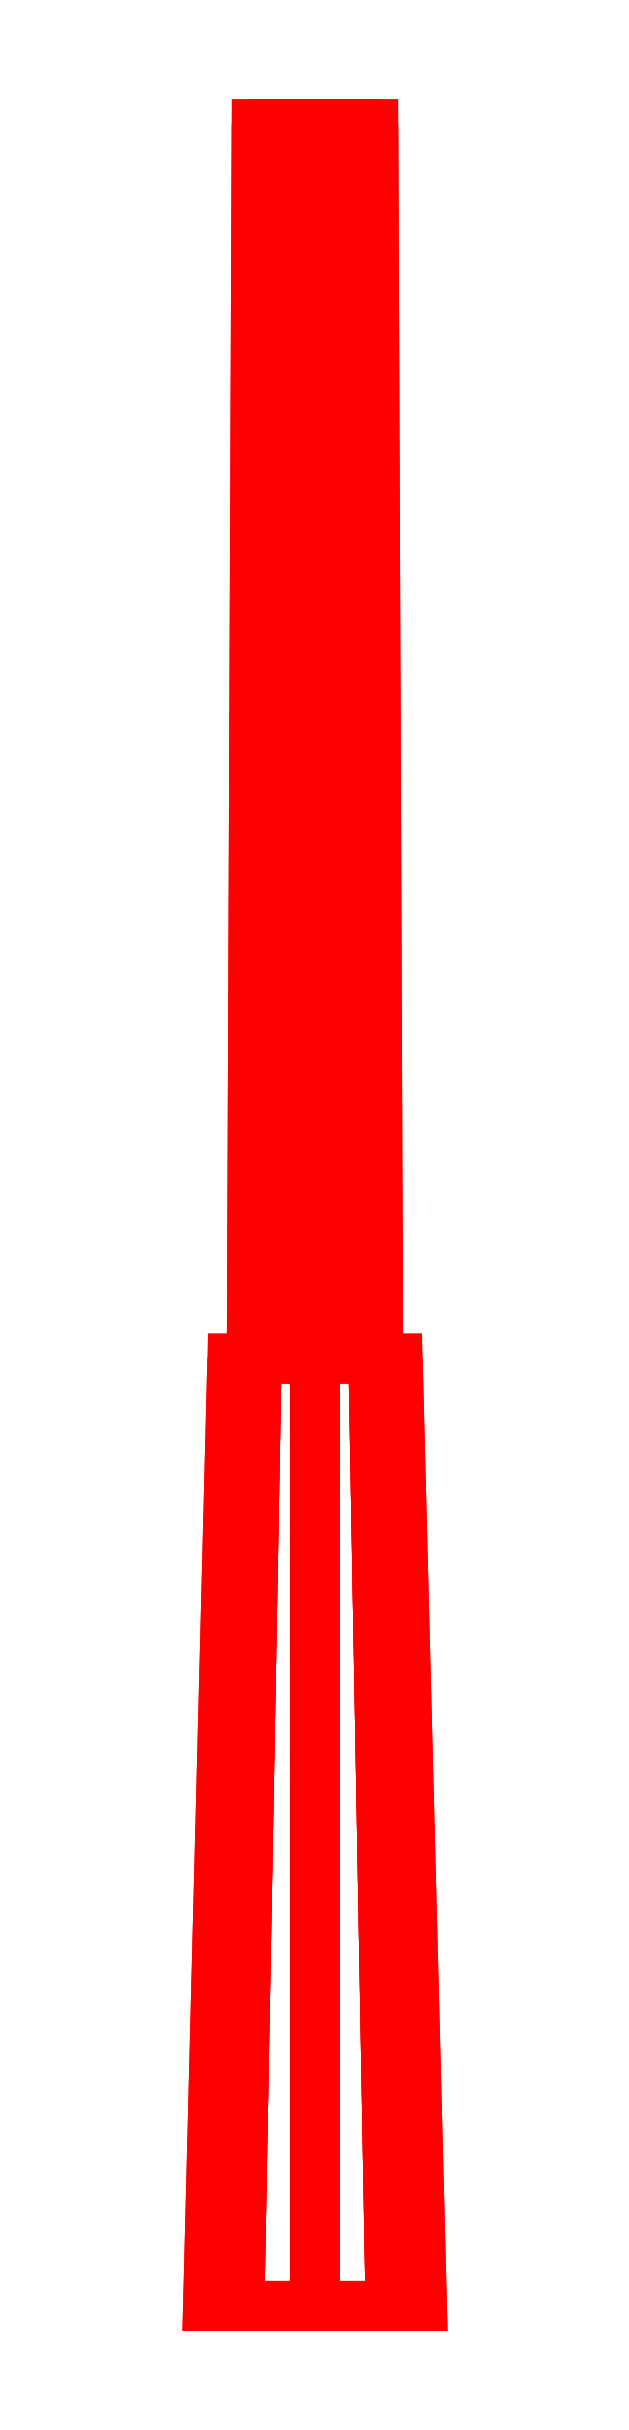
<metadata>
{"format":"dxf","ext":"dxf","renderer":"ezdxf+matplotlib","layout":"modelspace","background":"white","min_lineweight":24,"dpi":150}
</metadata>
<code>
0
SECTION
2
ENTITIES
0
3DFACE
8
BARREL
10
0.08485
20
5.18
30
0.08485
11
-0.12
21
5.18
31
9e-16
12
-0.08485
22
5.18
32
0.08485
13
1.4e-15
23
5.18
33
0.12
0
3DFACE
8
BARREL
10
0.12
20
5.18
30
9e-16
11
-0.08485
21
5.18
31
-0.08485
12
-0.12
22
5.18
32
9e-16
13
0.08485
23
5.18
33
0.08485
0
3DFACE
8
BARREL
10
0.12
20
5.18
30
9e-16
11
0.08485
21
5.18
31
0.08485
12
0.09192
22
2.64
32
0.09192
13
0.13
23
2.64
33
9e-16
0
3DFACE
8
BARREL
10
-0.08485
20
5.18
30
0.08485
11
-0.12
21
5.18
31
9e-16
12
-0.13
22
2.64
32
9e-16
13
-0.09192
23
2.64
33
0.09192
0
3DFACE
8
BARREL
10
-0.09192
20
2.64
30
0.09192
11
-0.13
21
2.64
31
-2.7e-15
12
-0.17
22
2.64
32
-2.7e-15
13
-0.1202
23
2.64
33
0.1202
0
3DFACE
8
BARREL
10
0.13
20
2.64
30
9e-16
11
0.09192
21
2.64
31
0.09192
12
0.1202
22
2.64
32
0.1202
13
0.17
23
2.64
33
9e-16
0
3DFACE
8
BARREL
10
0.17
20
2.64
30
9e-16
11
0.1202
21
2.64
31
0.1202
12
0.1556
22
0.69
32
0.1556
13
0.22
23
0.69
33
9e-16
0
3DFACE
8
BARREL
10
-0.1202
20
2.64
30
0.1202
11
-0.17
21
2.64
31
9e-16
12
-0.22
22
0.69
32
9e-16
13
-0.1556
23
0.69
33
0.1556
0
3DFACE
8
BARREL
10
-0.09192
20
2.64
30
-0.09192
11
1.4e-15
21
2.64
31
-0.13
12
3.2e-15
22
2.64
32
-0.17
13
-0.1202
23
2.64
33
-0.1202
0
3DFACE
8
BARREL
10
1.4e-15
20
2.64
30
-0.13
11
0.09192
21
2.64
31
-0.09192
12
0.1202
22
2.64
32
-0.1202
13
1.4e-15
23
2.64
33
-0.17
0
3DFACE
8
BARREL
10
-0.17
20
2.64
30
9e-16
11
-0.1202
21
2.64
31
-0.1202
12
-0.1556
22
0.69
32
-0.1556
13
-0.22
23
0.69
33
9e-16
0
3DFACE
8
BARREL
10
-0.1202
20
2.64
30
-0.1202
11
1.4e-15
21
2.64
31
-0.17
12
-3e-16
22
0.69
32
-0.22
13
-0.1556
23
0.69
33
-0.1556
0
3DFACE
8
BARREL
10
1.4e-15
20
2.64
30
-0.17
11
0.1202
21
2.64
31
-0.1202
12
0.1556
22
0.69
32
-0.1556
13
-3e-16
23
0.69
33
-0.22
0
3DFACE
8
BARREL
10
0.1202
20
2.64
30
-0.1202
11
0.17
21
2.64
31
9e-16
12
0.22
22
0.69
32
9e-16
13
0.1556
23
0.69
33
-0.1556
0
3DFACE
8
BARREL
10
0.08485
20
5.18
30
-0.08485
11
1.4e-15
21
5.18
31
-0.12
12
-0.08485
22
5.18
32
-0.08485
13
0.12
23
5.18
33
9e-16
0
3DFACE
8
BARREL
10
-0.12
20
5.18
30
9e-16
11
-0.08485
21
5.18
31
-0.08485
12
-0.09192
22
2.64
32
-0.09192
13
-0.13
23
2.64
33
9e-16
0
3DFACE
8
BARREL
10
0.08485
20
5.18
30
-0.08485
11
0.12
21
5.18
31
9e-16
12
0.13
22
2.64
32
9e-16
13
0.09192
23
2.64
33
-0.09192
0
3DFACE
8
BARREL
10
-0.13
20
2.64
30
9e-16
11
-0.09192
21
2.64
31
-0.09192
12
-0.1202
22
2.64
32
-0.1202
13
-0.17
23
2.64
33
9e-16
0
3DFACE
8
BARREL
10
0.09192
20
2.64
30
-0.09192
11
0.13
21
2.64
31
-2.7e-15
12
0.17
22
2.64
32
9e-16
13
0.1202
23
2.64
33
-0.1202
0
3DFACE
8
BARREL
10
-0.08485
20
5.18
30
-0.08485
11
1.4e-15
21
5.18
31
-0.12
12
1.4e-15
22
2.64
32
-0.13
13
-0.09192
23
2.64
33
-0.09192
0
3DFACE
8
BARREL
10
1.4e-15
20
5.18
30
-0.12
11
0.08485
21
5.18
31
-0.08485
12
0.09192
22
2.64
32
-0.09192
13
1.4e-15
23
2.64
33
-0.13
0
3DFACE
8
BARREL
10
1.4e-15
20
2.64
30
0.13
11
-0.09192
21
2.64
31
0.09192
12
-0.1202
22
2.64
32
0.1202
13
1.4e-15
23
2.64
33
0.17
0
3DFACE
8
BARREL
10
0.09192
20
2.64
30
0.09192
11
3.2e-15
21
2.64
31
0.13
12
1.4e-15
22
2.64
32
0.17
13
0.1202
23
2.64
33
0.1202
0
3DFACE
8
BARREL
10
0.1202
20
2.64
30
0.1202
11
1.4e-15
21
2.64
31
0.17
12
-3e-16
22
0.69
32
0.22
13
0.1556
23
0.69
33
0.1556
0
3DFACE
8
BARREL
10
1.4e-15
20
2.64
30
0.17
11
-0.1202
21
2.64
31
0.1202
12
-0.1556
22
0.69
32
0.1556
13
-3e-16
23
0.69
33
0.22
0
3DFACE
8
BARREL
10
0.08485
20
5.18
30
0.08485
11
1.4e-15
21
5.18
31
0.12
12
1.4e-15
22
2.64
32
0.13
13
0.09192
23
2.64
33
0.09192
0
3DFACE
8
BARREL
10
1.4e-15
20
5.18
30
0.12
11
-0.08485
21
5.18
31
0.08485
12
-0.09192
22
2.64
32
0.09192
13
1.4e-15
23
2.64
33
0.13
0
VIEWPORT
8
0
10
144.7
20
101.2
30
0
40
391.1
41
222.2
68
     2
69
     1
0
VIEWPORT
8
0
10
139.2
20
100.8
30
0
40
222.8
41
161.3
68
     1
69
     2
0
ENDSEC
0
EOF

</code>
